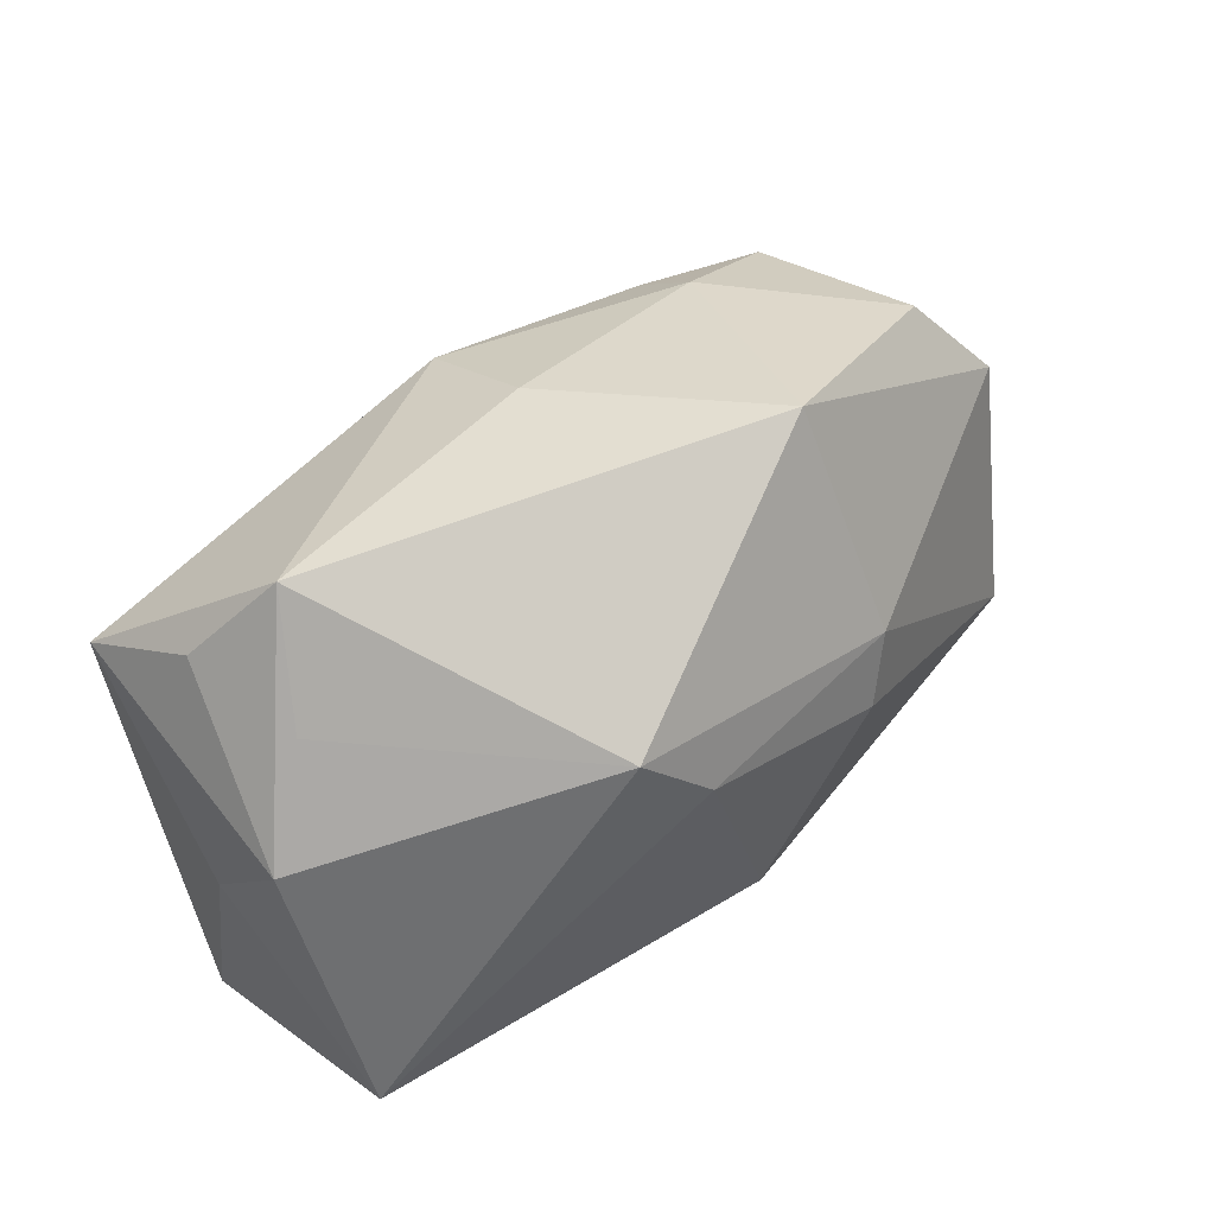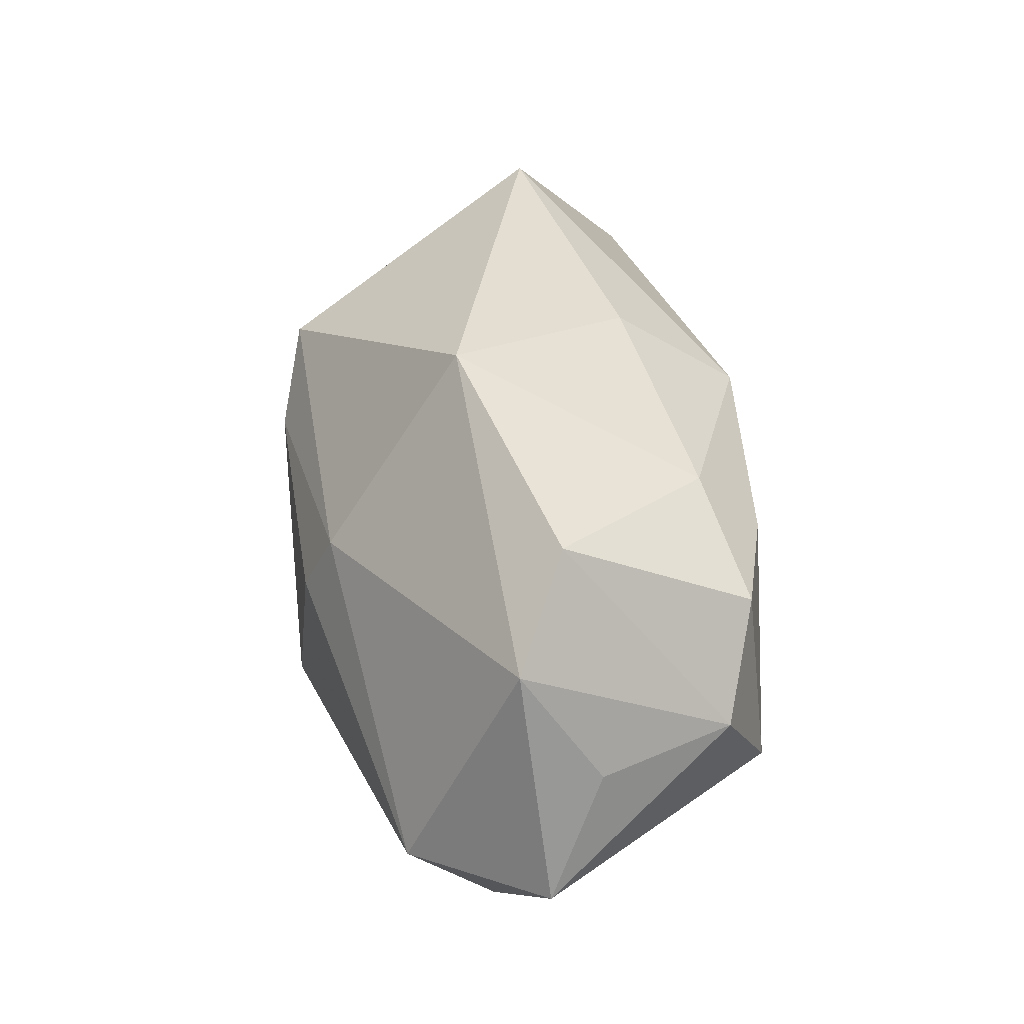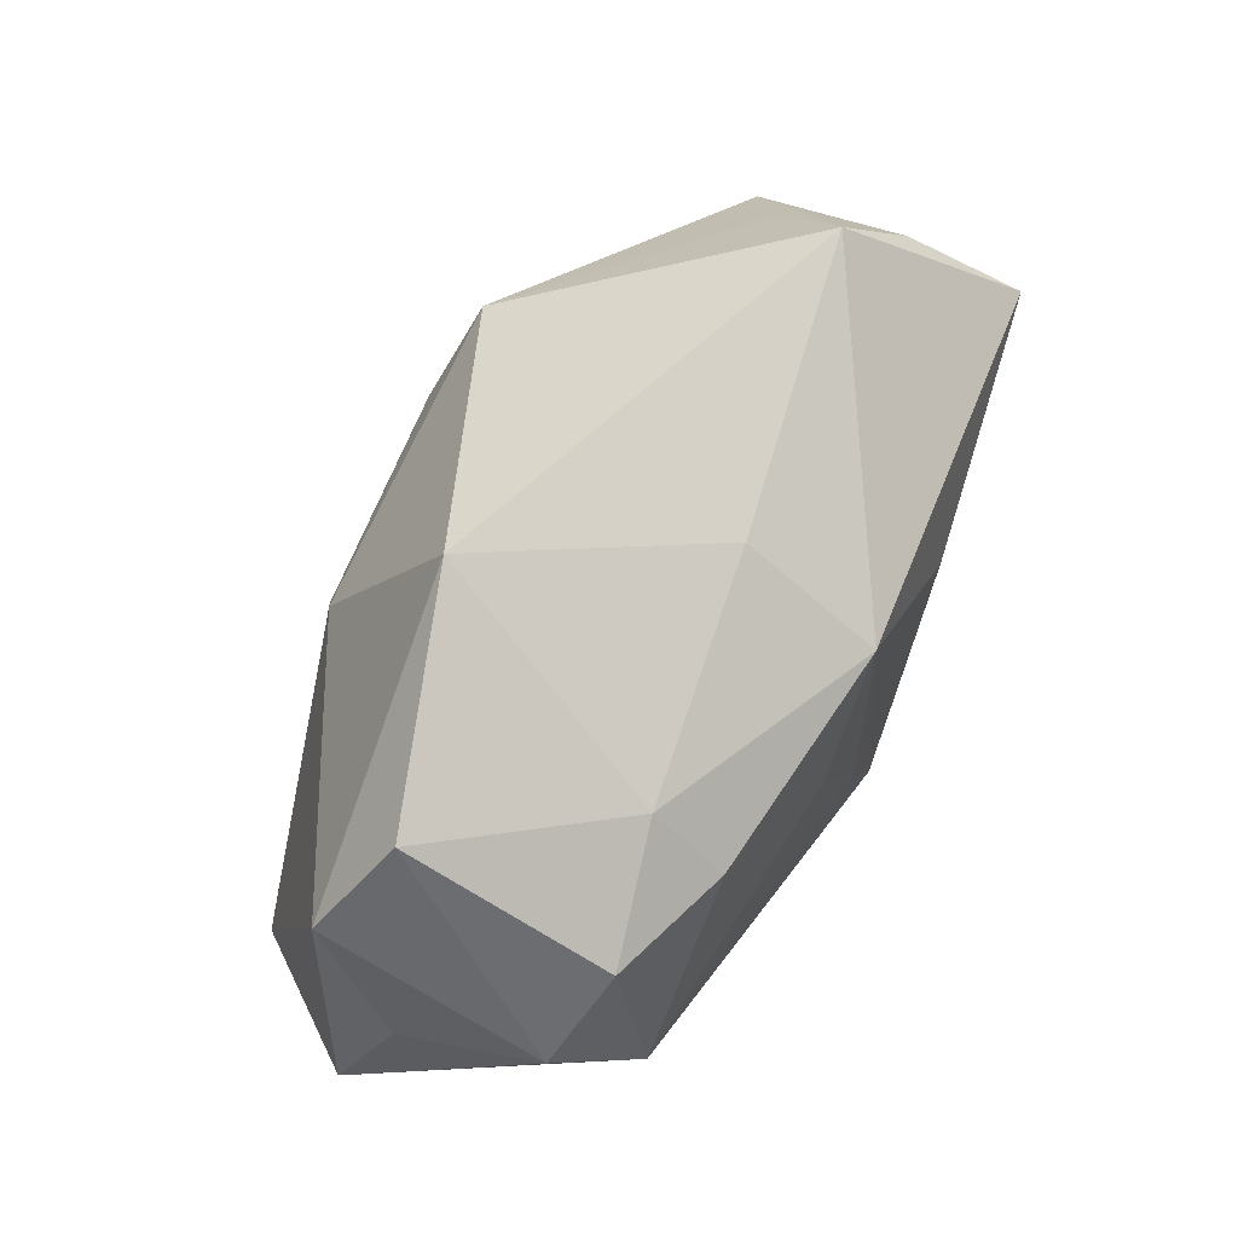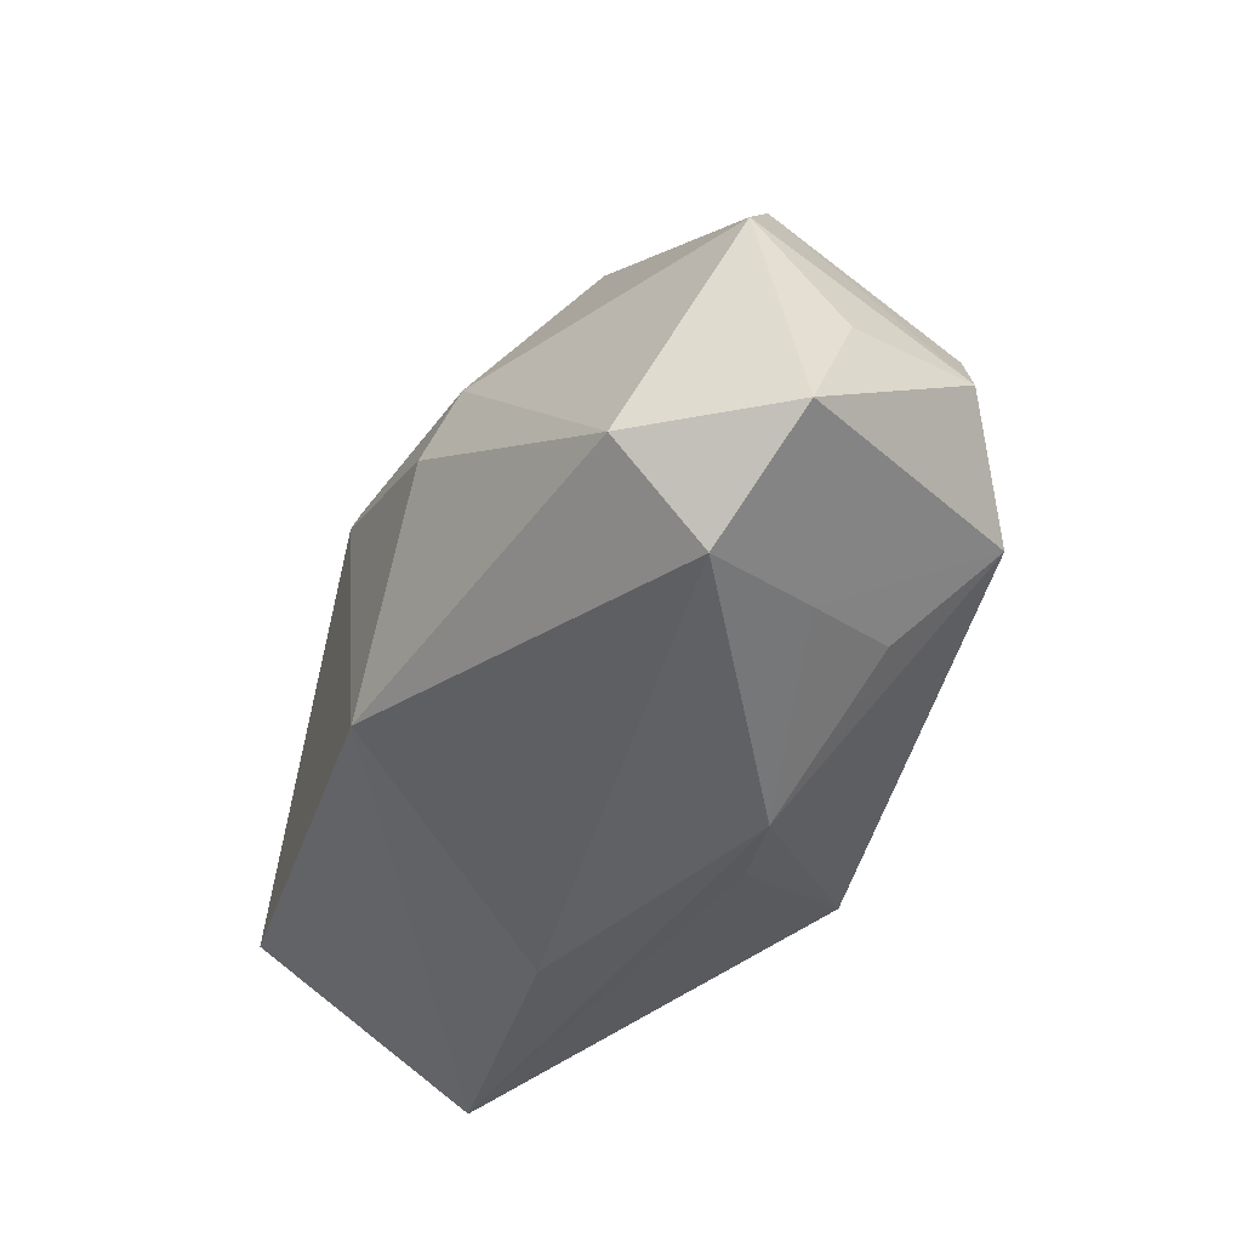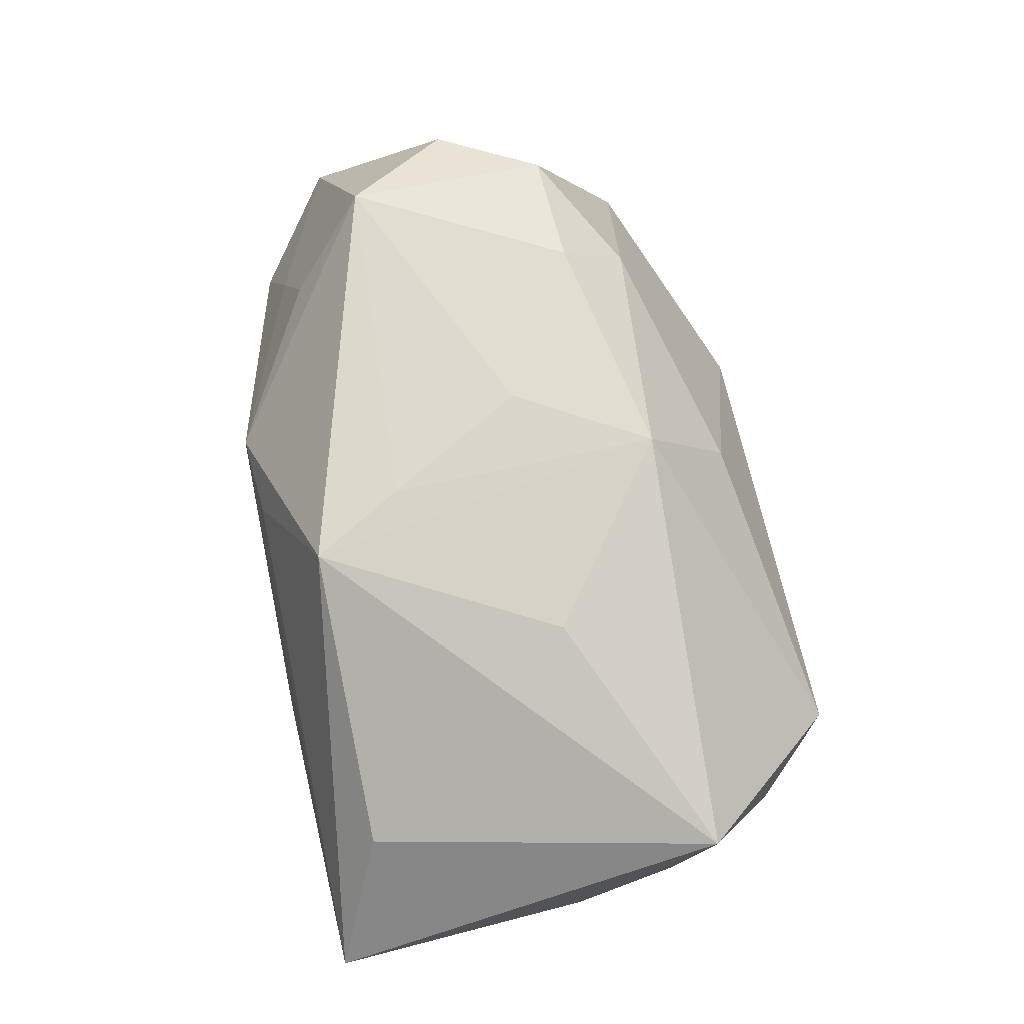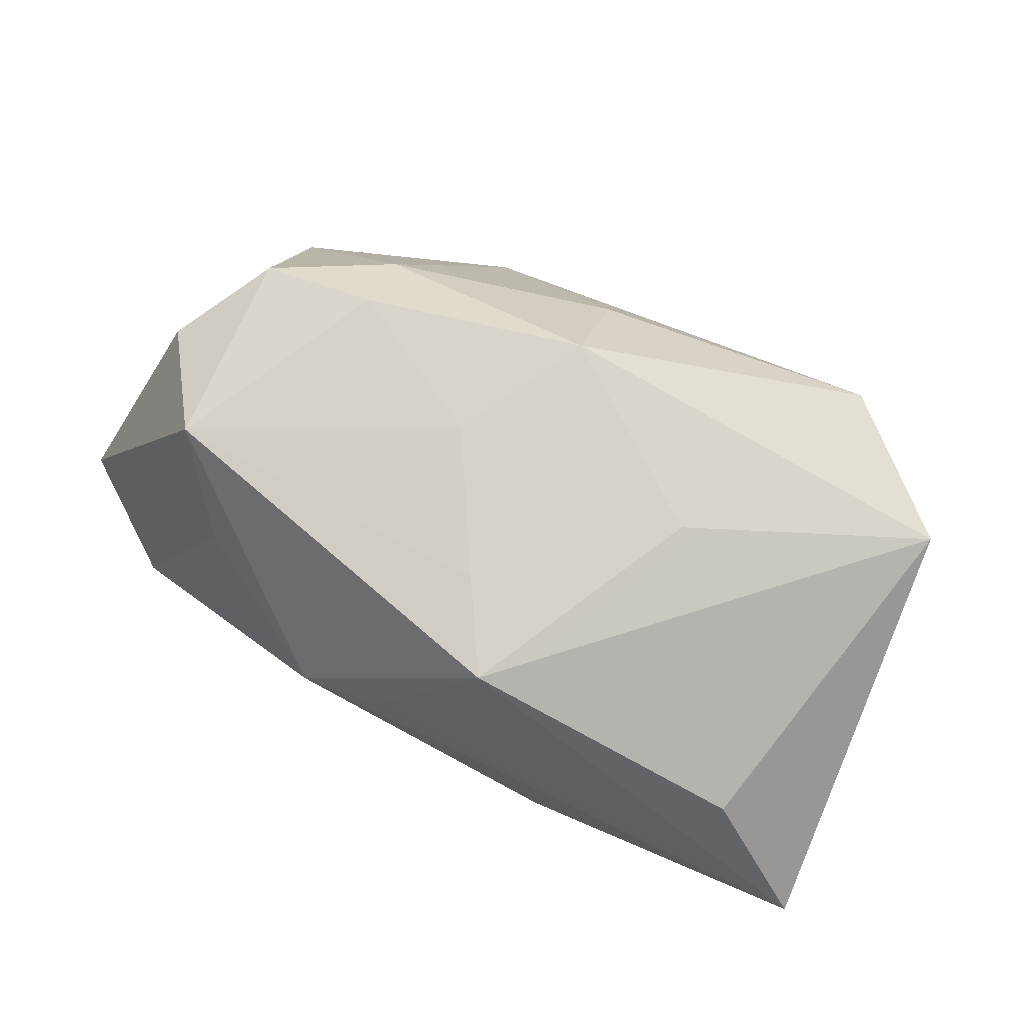
<metadata>
{"format":"obj","ext":"obj","renderer":"f3d","projection":"perspective","resolution":1024,"background":"white","views":[{"elev":59.5,"azim":140.8,"up":"+Y"},{"elev":32.4,"azim":-99.6,"up":"+Y"},{"elev":61.7,"azim":-61.7,"up":"+Y"},{"elev":-39.9,"azim":-113.0,"up":"+Y"},{"elev":76.5,"azim":79.3,"up":"+Z"},{"elev":78.4,"azim":26.3,"up":"+Z"}]}
</metadata>
<code>
v -0.02245 0.01602 0.01295
v -0.02194 0.01015 0.01882
v 0.009925 0.01711 -0.01968
v -0.03415 0.01778 -0.001582
v -0.0326 0.009638 0.01539
v -0.002212 0.02196 0.009973
v -0.001927 -0.01535 -0.0222
v 0.004403 0.009872 -0.02199
v 0.03838 -0.02236 0.002372
v -0.0383 0.0007577 0.01252
v 0.03558 -0.01193 -0.0184
v -0.04133 -0.0009091 0.0007978
v -0.01257 -0.0233 0.00718
v -0.008391 0.002595 0.02089
v -0.001368 -0.009432 0.02125
v 0.01239 -0.02366 -0.001318
v -0.03169 -0.008296 0.01772
v -0.03555 -0.01214 -0.01543
v -0.03417 -0.01914 -0.00748
v 0.0349 0.01067 -0.007209
v -0.026 -0.01534 0.01063
v 0.03475 0.01306 0.01717
v -0.01582 0.02663 -0.007627
v 0.02841 -0.01729 0.01189
v 0.0368 0.000747 -0.000433
v -0.04364 -0.01184 -0.003999
v 0.003307 -0.01734 0.02125
v 0.01368 0.0031 0.02082
v -0.03986 0.009228 -0.006126
v -0.001872 0.01431 0.02125
v 0.02387 0.02663 0.004813
v -0.01581 0.008451 -0.01944
v 0.03087 0.01929 0.00795
v -0.005192 -0.02259 0.008713
v 0.02838 0.01844 -0.002486
v -0.02974 -0.0171 0.002625
v -0.01305 0.002488 -0.02179
f 11 9 7
f 27 17 13
f 8 32 3
f 3 11 8
f 8 11 7
f 27 9 24
f 24 22 27
f 9 22 24
f 20 11 3
f 7 9 16
f 9 13 16
f 34 9 27
f 27 13 34
f 34 13 9
f 36 17 26
f 7 18 37
f 37 18 32
f 37 8 7
f 32 8 37
f 1 4 5
f 23 4 1
f 3 32 23
f 27 22 28
f 28 30 27
f 22 30 28
f 9 11 25
f 11 20 25
f 25 22 9
f 25 20 22
f 7 16 19
f 19 16 13
f 19 18 7
f 26 18 19
f 19 36 26
f 13 36 19
f 21 13 17
f 17 36 21
f 21 36 13
f 35 20 3
f 26 12 29
f 29 18 26
f 32 18 29
f 29 23 32
f 4 23 29
f 2 5 17
f 17 14 2
f 2 14 30
f 2 30 1
f 1 5 2
f 31 30 22
f 3 23 31
f 20 35 31
f 31 35 3
f 15 17 27
f 15 14 17
f 27 30 15
f 30 14 15
f 10 29 12
f 17 5 10
f 10 5 4
f 4 29 10
f 26 17 10
f 10 12 26
f 1 30 6
f 30 31 6
f 6 23 1
f 6 31 23
f 22 20 33
f 33 31 22
f 20 31 33

</code>
